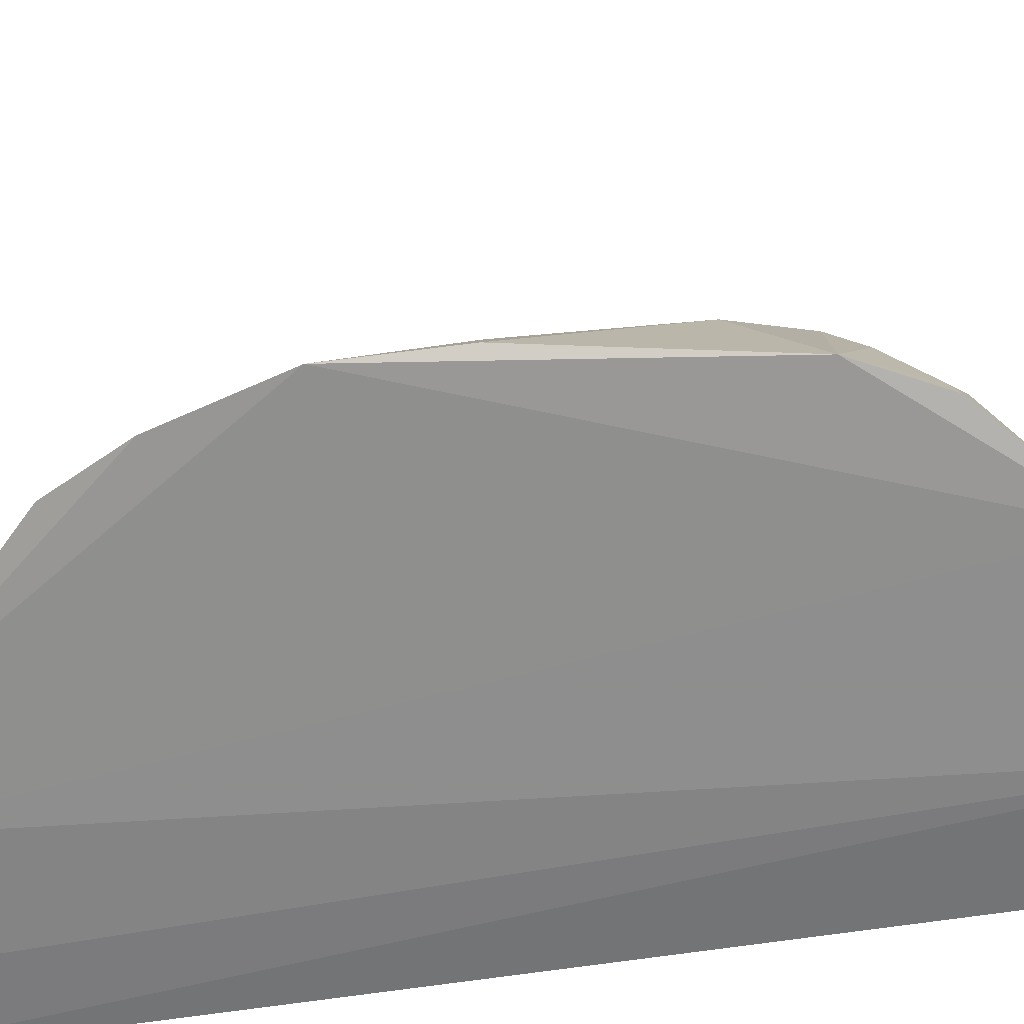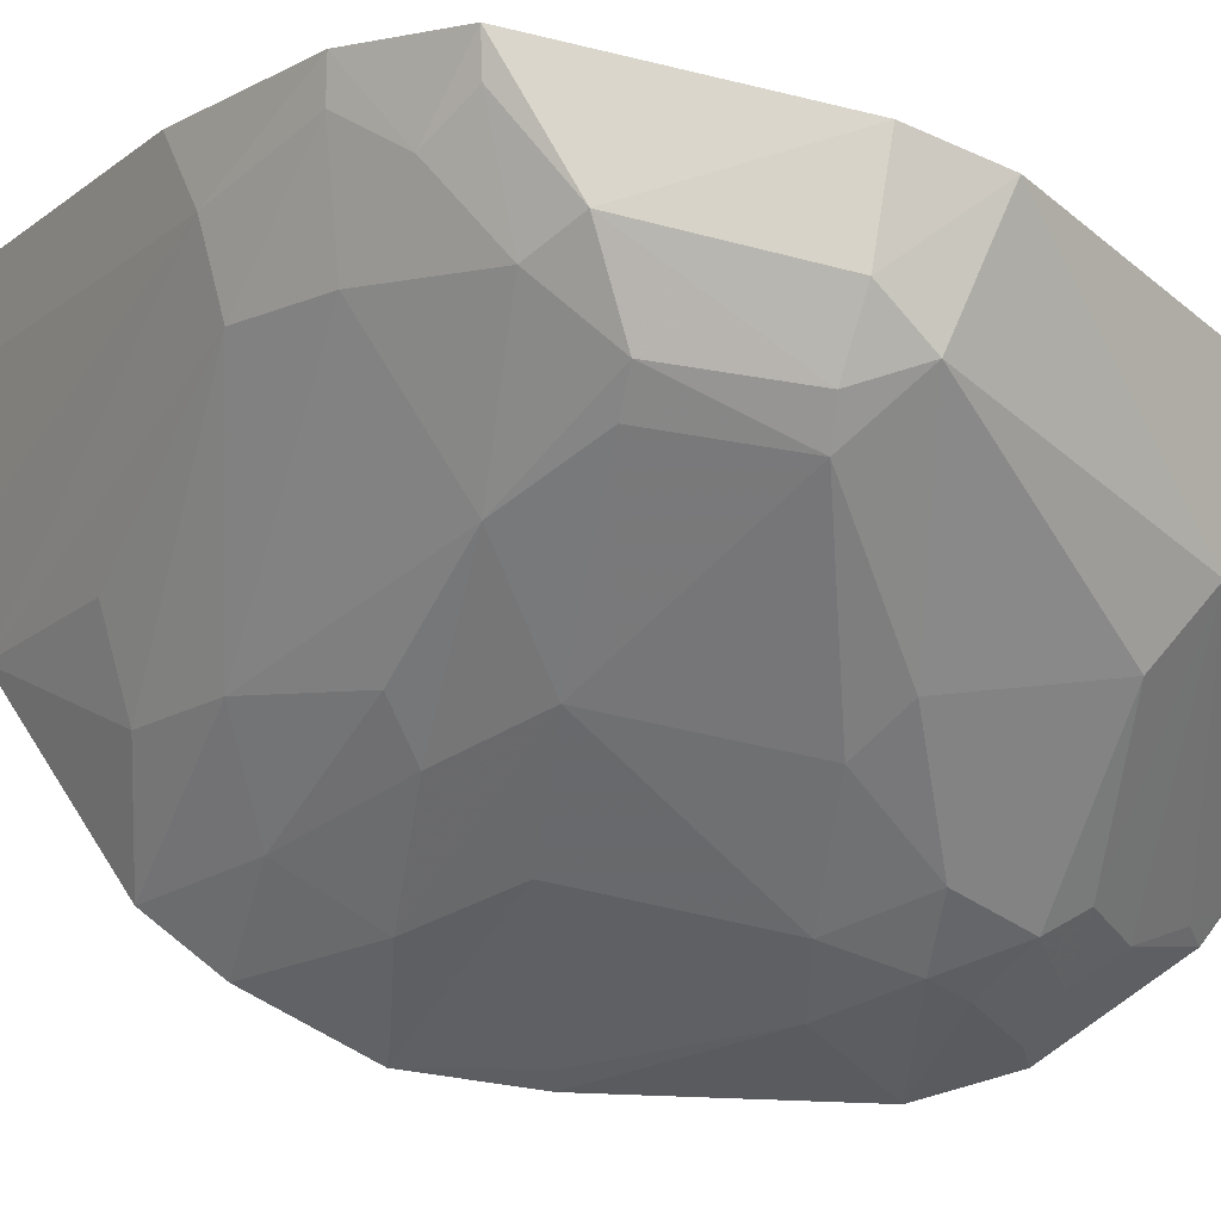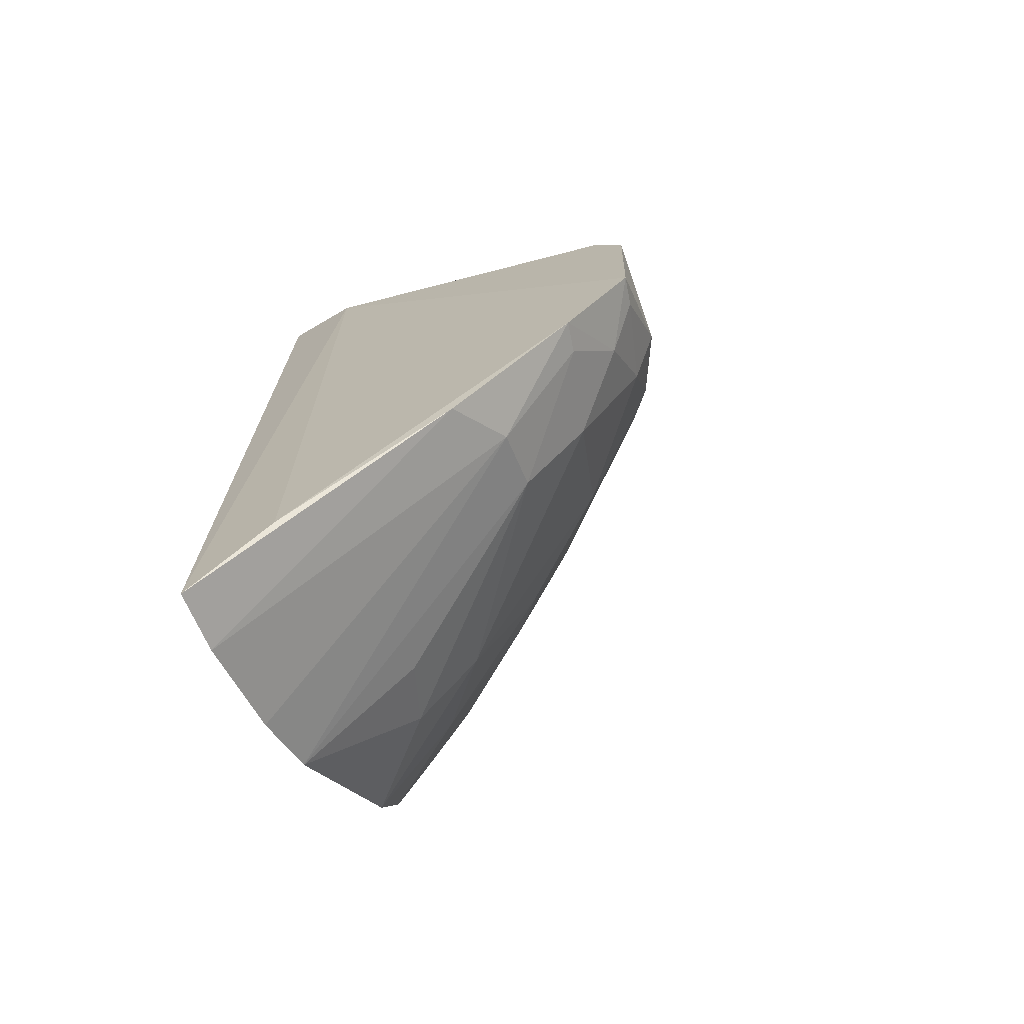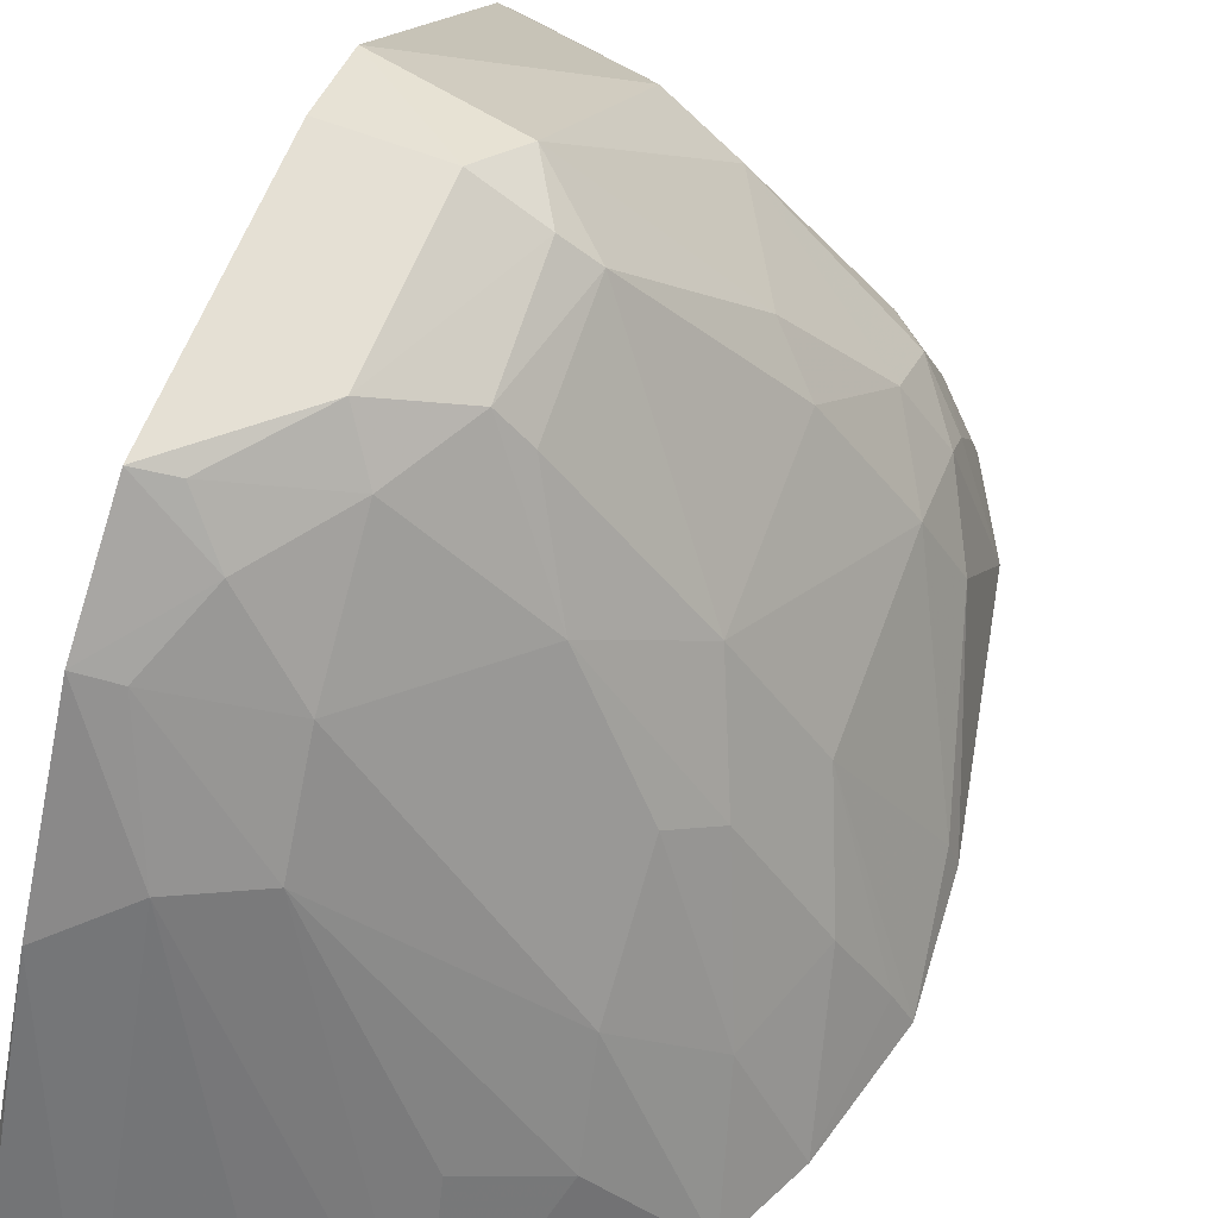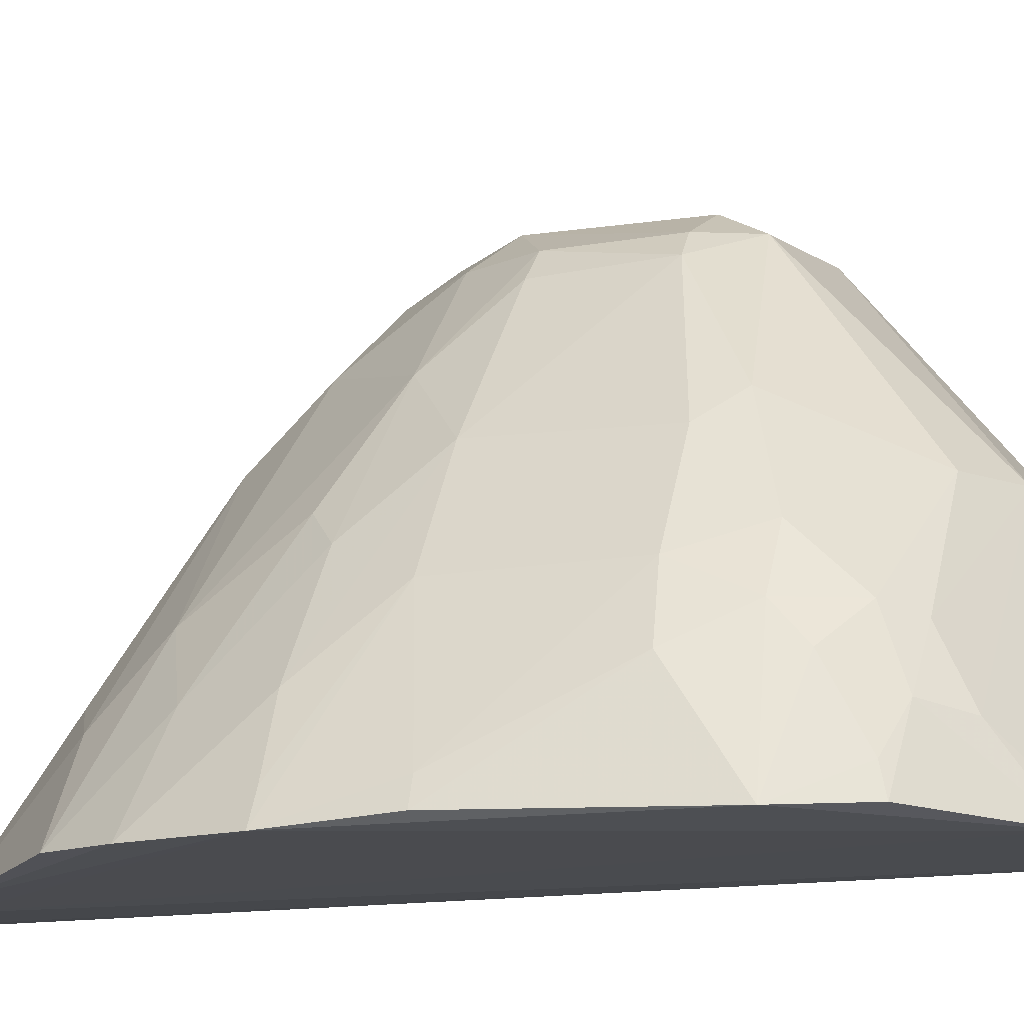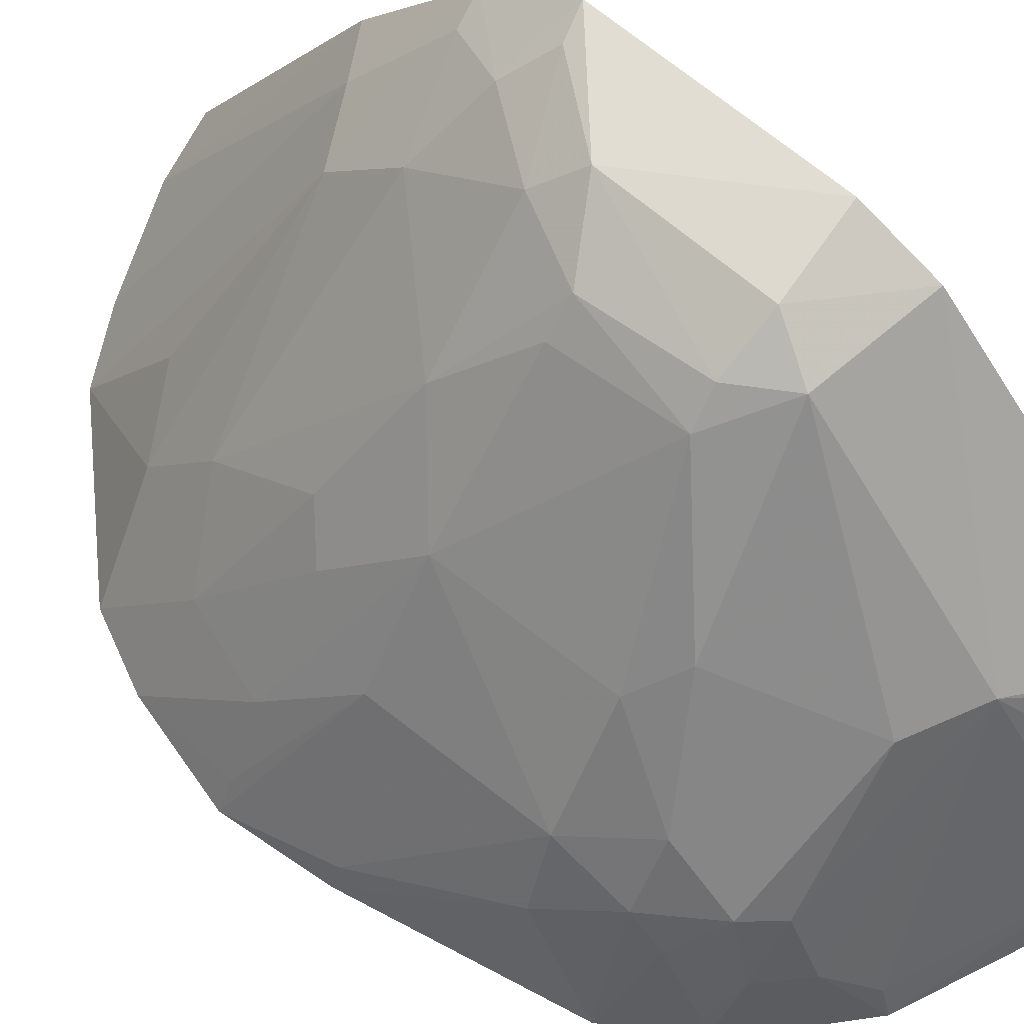
<metadata>
{"format":"obj","ext":"obj","renderer":"f3d","projection":"perspective","resolution":1024,"background":"white","views":[{"elev":-64.4,"azim":98.2,"up":"+Z"},{"elev":69.2,"azim":102.0,"up":"+Z"},{"elev":-70.7,"azim":-63.5,"up":"+Y"},{"elev":64.4,"azim":19.5,"up":"+Z"},{"elev":-13.5,"azim":109.7,"up":"+Z"},{"elev":63.7,"azim":128.5,"up":"+Z"}]}
</metadata>
<code>
v 0.006253 -0.1984 0.2314
v 0.1914 -0.03366 0.2284
v 0.00997 0.04881 0.4328
v 0.00714 0.206 0.2348
v 0.04774 0.1931 0.2286
v 0.003358 -0.08214 0.403
v 0.07804 -0.1762 0.226
v 0.1417 0.1184 0.2875
v 0.002168 0.1903 0.2707
v 0.06984 0.002794 0.4146
v 0.1179 0.1615 0.2289
v 0.03393 -0.1932 0.2284
v 0.004874 -0.04507 0.4319
v 0.003646 -0.1715 0.2706
v 0.06054 0.1438 0.3334
v 0.05667 0.0691 0.4166
v 0.157 0.06553 0.2997
v 0.1298 -0.1113 0.2675
v 0.1743 0.09512 0.2309
v 0.02987 -0.1103 0.3602
v 0.0101 0.07819 0.4189
v 0.0432 -0.01221 0.4293
v 0.004432 -0.1265 0.3478
v 0.1303 0.13 0.2836
v 0.0468 0.1882 0.242
v 0.08807 0.1293 0.3327
v 0.1269 -0.001466 0.3437
v 0.0799 0.04933 0.4054
v 0.1638 -0.106 0.2296
v 0.1589 0.1244 0.2323
v 0.1703 0.06767 0.2725
v 0.1069 -0.1612 0.2265
v 0.05426 -0.06839 0.3861
v 0.005778 0.1732 0.3019
v 0.04592 0.05066 0.428
v 0.1167 0.1571 0.2407
v 0.1124 0.07854 0.3553
v 0.1561 -0.00242 0.2989
v 0.1272 0.06519 0.3423
v 0.08064 0.002071 0.4028
v 0.1689 -0.03493 0.2692
v 0.1568 0.1057 0.2728
v 0.1457 0.1281 0.2607
v 0.1861 0.009547 0.2416
v 0.05622 -0.0973 0.3573
v 0.1782 -0.0777 0.2289
v 0.0304 -0.05474 0.4136
v 0.05348 -0.02636 0.4158
v 0.01613 0.1723 0.3
v 0.06837 0.04825 0.4159
v 0.1302 0.1423 0.2574
v 0.1413 0.09408 0.3108
v 0.1262 -0.04446 0.3262
v 0.1848 -0.03346 0.2408
v 0.1572 0.1216 0.2435
v 0.1573 0.09371 0.2866
v 0.1895 0.009329 0.2317
v 0.1014 -0.1257 0.2798
v 0.1259 -0.08565 0.2967
v 0.01653 -0.07971 0.3993
v 0.0176 -0.04192 0.4283
v 0.0974 -0.0258 0.372
v 0.14 -0.03274 0.3138
v 0.155 -0.07081 0.2687
f 5 1 4
f 9 4 1
f 11 7 5
f 11 2 7
f 12 1 5
f 12 5 7
f 13 9 6
f 14 9 1
f 14 6 9
f 15 4 9
f 19 2 11
f 20 12 7
f 21 13 3
f 21 9 13
f 21 16 15
f 22 3 13
f 23 14 1
f 23 6 14
f 23 20 6
f 23 1 12
f 23 12 20
f 25 11 5
f 25 5 4
f 25 4 15
f 26 15 16
f 26 24 15
f 26 8 24
f 30 19 11
f 32 20 7
f 32 29 18
f 32 7 2
f 34 21 15
f 34 9 21
f 35 21 3
f 35 16 21
f 35 3 22
f 36 25 15
f 36 11 25
f 37 26 16
f 37 16 28
f 38 17 27
f 39 28 27
f 39 27 17
f 39 37 28
f 40 28 10
f 40 27 28
f 41 38 27
f 43 24 8
f 43 8 42
f 43 30 11
f 44 31 17
f 44 38 2
f 44 17 38
f 45 20 32
f 46 32 2
f 46 29 32
f 47 13 6
f 48 10 22
f 48 47 33
f 49 34 15
f 49 15 9
f 49 9 34
f 50 35 22
f 50 22 10
f 50 10 28
f 50 28 16
f 50 16 35
f 51 11 36
f 51 43 11
f 51 24 43
f 51 36 15
f 51 15 24
f 52 8 26
f 52 26 37
f 52 39 17
f 52 37 39
f 54 2 38
f 54 38 41
f 54 46 2
f 54 41 46
f 55 42 19
f 55 19 30
f 55 43 42
f 55 30 43
f 56 31 19
f 56 19 42
f 56 17 31
f 56 52 17
f 56 42 8
f 56 8 52
f 57 44 2
f 57 2 19
f 57 19 31
f 57 31 44
f 58 45 32
f 58 32 18
f 58 18 45
f 59 45 18
f 59 33 45
f 59 18 29
f 60 45 33
f 60 33 47
f 60 20 45
f 60 47 6
f 60 6 20
f 61 22 13
f 61 13 47
f 61 48 22
f 61 47 48
f 62 40 10
f 62 10 48
f 62 48 33
f 62 59 53
f 62 33 59
f 62 27 40
f 63 41 27
f 63 62 53
f 63 27 62
f 64 29 46
f 64 63 53
f 64 46 41
f 64 41 63
f 64 59 29
f 64 53 59

</code>
